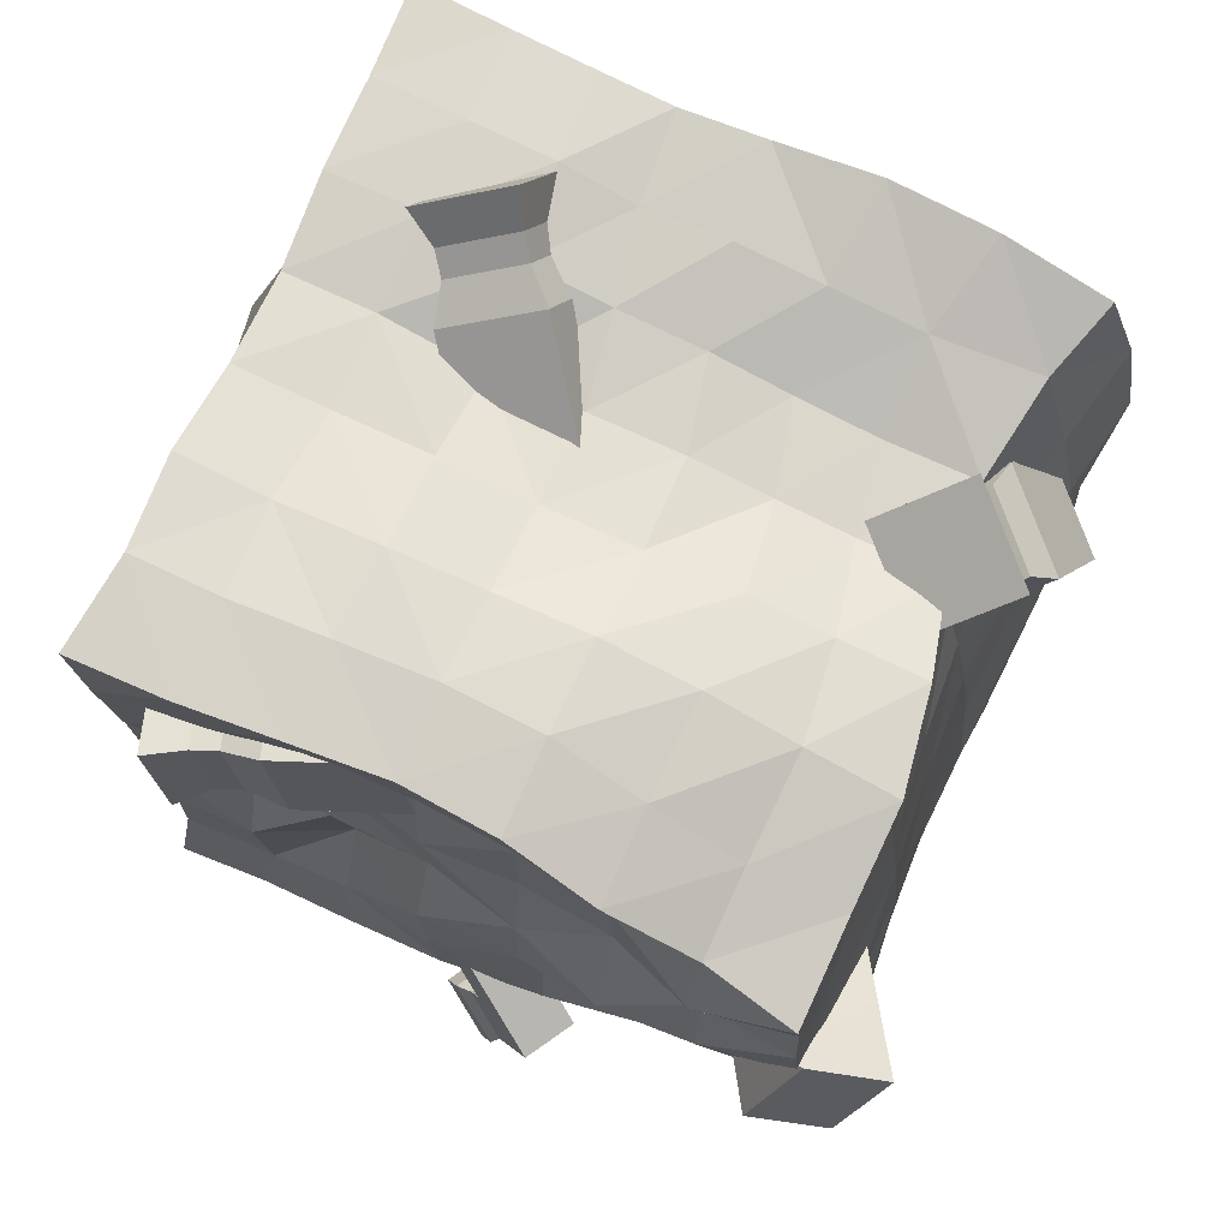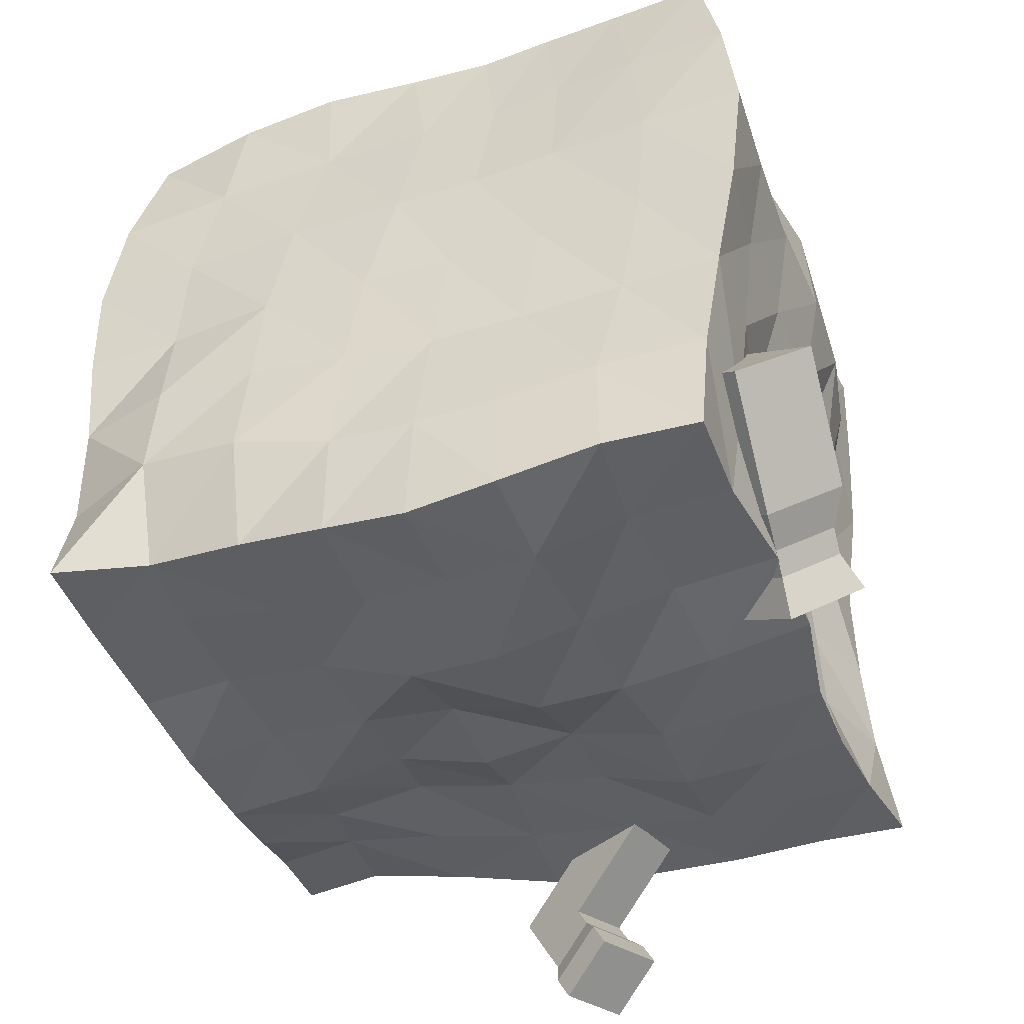
<metadata>
{"format":"obj","ext":"obj","renderer":"f3d","projection":"perspective","resolution":1024,"background":"white","views":[{"elev":72.6,"azim":-155.5,"up":"+Z"},{"elev":-43.7,"azim":20.7,"up":"+Z"}]}
</metadata>
<code>
o Cube.002_Cube.003
v -0.8902 0.3074 0.7144
v -1.118 0.5161 0.6298
v -0.9426 0.1413 0.4459
v -1.17 0.35 0.3612
v -0.6712 0.4843 0.5623
v -0.8985 0.693 0.4776
v -0.7235 0.3182 0.2938
v -0.9509 0.5269 0.2091
v -0.8219 0.5237 1.064
v -1.049 0.7324 0.9796
v -0.8302 0.9093 0.8275
v -0.6029 0.7006 0.9122
v -0.8731 0.3615 0.8019
v -0.8551 0.4643 0.8728
v -0.8418 0.5064 0.9409
v -1.019 0.6688 0.875
v -1.032 0.6267 0.8069
v -1.1 0.5701 0.7172
v -0.6541 0.5384 0.6498
v -0.6846 0.602 0.7544
v -0.6714 0.644 0.8225
v -0.8483 0.8065 0.7566
v -0.8616 0.7644 0.6885
v -0.8814 0.747 0.5651
v 0.1781 1.54 -0.7583
v 0.04483 1.623 -0.8498
v 0.2635 1.505 -0.915
v 0.1303 1.588 -1.006
v 0.2676 1.698 -0.745
v 0.1344 1.781 -0.8364
v 0.353 1.662 -0.9016
v 0.2198 1.746 -0.993
v -0.3065 1.843 -1.091
v -0.2211 1.808 -1.247
v -0.1315 1.966 -1.234
v -0.217 2.001 -1.077
v -0.08889 1.725 -1.157
v 0.000634 1.883 -1.143
v -0.0848 1.918 -0.9867
v -0.1743 1.76 -1
v -0.1386 1.756 -1.452
v -0.03018 1.947 -1.436
v 0.02147 1.656 -1.343
v 0.1299 1.847 -1.326
v -0.1812 1.774 -1.375
v -0.02107 1.674 -1.265
v 0.08738 1.865 -1.248
v -0.07272 1.965 -1.358
v -0.05538 1.711 -1.218
v 0.03415 1.869 -1.205
v -0.09802 1.952 -1.295
v -0.1875 1.794 -1.309
v -0.96 1.35 -0.1953
v -1.109 1.589 -0.1111
v -0.8609 1.495 -0.431
v -1.01 1.734 -0.3469
v -0.727 1.619 -0.04106
v -0.8764 1.858 0.04311
v -0.6279 1.586 -0.2768
v -0.7773 1.825 -0.1926
v -1.234 1.787 -0.04112
v -1.135 1.932 -0.2769
v -0.9016 2.024 -0.1227
v -1.001 1.879 0.1131
v 0.9485 -0.1647 -1.02
v 1.033 -0.1338 1.031
v -0.9526 -0.04885 1.031
v -1.061 -0.1822 -0.9493
v 0.9978 1.862 -1
v 0.9972 1.872 1.109
v -0.9597 1.923 0.8017
v -1.11 1.795 -0.7958
v 0.972 -0.1466 -0.6789
v 1.027 -0.139 -0.3339
v 1.102 -0.1716 -0
v 1.149 -0.193 0.3351
v 1.107 -0.1753 0.6863
v -1.039 -0.1034 0.6841
v -1.091 -0.1154 0.3447
v -1.076 -0.1272 0.007174
v -1.058 -0.1094 -0.3084
v -1.077 -0.07432 -0.62
v 0.9505 1.827 -0.6667
v 0.926 1.839 -0.3333
v 0.9215 1.836 0
v 0.973 1.827 0.3585
v 0.9882 1.856 0.7472
v -0.9622 1.88 0.5345
v -0.9733 1.895 0.3045
v -0.9907 1.879 0.0175
v -1.035 1.841 -0.2751
v -1.082 1.824 -0.5153
v 0.6645 -0.2084 -1.046
v 0.3682 -0.2304 -1.106
v 0.09461 -0.2257 -1.132
v -0.1674 -0.2044 -1.085
v -0.4532 -0.1638 -1.019
v -0.7645 -0.1195 -0.9607
v 0.7342 -0.1015 1.057
v 0.4801 -0.07992 1.072
v 0.2589 -0.07435 1.06
v 0.000964 -0.08102 1.076
v -0.3066 -0.09788 1.092
v -0.6267 -0.08515 1.075
v 0.7246 1.851 -0.9934
v 0.4366 1.854 -0.9941
v 0.1357 1.854 -0.9765
v -0.1957 1.828 -0.9442
v -0.5379 1.787 -0.8632
v -0.8514 1.767 -0.795
v 0.7137 1.864 1.087
v 0.4281 1.834 1.053
v 0.1429 1.811 1.04
v -0.1416 1.832 1.035
v -0.4151 1.873 0.9535
v -0.6836 1.869 0.8483
v -0.82 1.796 -0.5118
v -0.5178 1.825 -0.5634
v -0.1862 1.772 -0.6219
v 0.1425 1.864 -0.659
v 0.4322 1.816 -0.6642
v 0.6677 1.82 -0.6581
v -0.7627 1.871 -0.2717
v -0.4669 1.871 -0.2967
v -0.155 1.854 -0.3222
v 0.1603 1.861 -0.3291
v 0.4266 1.709 -0.3316
v 0.6892 1.839 -0.3333
v -0.7107 1.922 0.0124
v -0.4289 1.936 0.00176
v -0.1429 1.836 0
v 0.1478 1.77 0
v 0.447 1.763 0
v 0.688 1.74 0
v -0.6936 1.872 0.3122
v -0.4205 1.807 0.3325
v -0.1428 1.784 0.3415
v 0.1388 1.795 0.3395
v 0.4268 1.745 0.3358
v 0.6962 1.78 0.3503
v -0.6841 1.936 0.5624
v -0.4144 1.808 0.6355
v -0.1409 1.78 0.6995
v 0.1427 1.763 0.6983
v 0.4098 1.778 0.7035
v 0.7105 1.826 0.7299
v 0.6516 -0.176 -0.6971
v 0.3725 -0.1988 -0.7483
v 0.1061 -0.2147 -0.7668
v -0.1625 -0.211 -0.7445
v -0.4624 -0.2372 -0.6657
v -0.782 -0.2053 -0.6177
v 0.726 -0.1361 -0.3399
v 0.4132 -0.1409 -0.3526
v 0.1327 -0.1633 -0.3758
v -0.1457 -0.184 -0.3612
v -0.4523 -0.1978 -0.3293
v -0.7656 -0.1911 -0.305
v 0.7986 -0.1597 -0
v 0.4694 -0.144 -0
v 0.1695 -0.1436 -0
v -0.1075 -0.1554 -0.000708
v -0.4387 -0.1681 0.0016
v -0.7765 -0.1311 0.006749
v 0.8337 -0.1841 0.3461
v 0.522 -0.1608 0.3524
v 0.2564 -0.1481 0.3461
v -0.0131 -0.1475 0.3468
v -0.379 -0.1377 0.3705
v -0.7562 -0.1241 0.3674
v 0.7966 -0.1512 0.7144
v 0.531 -0.1231 0.7231
v 0.3046 -0.1108 0.7173
v 0.05695 -0.1123 0.7266
v -0.2943 -0.09918 0.747
v -0.6792 -0.1043 0.7228
v 0.9425 0.1318 -1.015
v 0.983 0.437 -1.018
v 0.9964 0.7295 -1.041
v 0.9464 1.015 -1.062
v 0.9402 1.301 -1.043
v 0.9573 1.584 -1.016
v 1.017 0.1547 1.03
v 1.01 0.4427 1.029
v 0.9889 0.7295 1.006
v 0.9858 1.015 1.035
v 0.9903 1.301 1.105
v 0.964 1.587 1.136
v -0.8768 0.1673 0.9401
v -0.8281 0.4608 0.8543
v -0.845 0.7328 0.8574
v -0.9165 1.022 0.9345
v -0.9676 1.326 0.9414
v -0.9616 1.613 0.8612
v -1.076 0.1196 -0.9397
v -1.063 0.4484 -0.9641
v -1.036 0.712 -1.012
v -1.015 1 -1.019
v -1.045 1.266 -0.9432
v -1.089 1.524 -0.8407
v -0.9592 1.609 0.5909
v -0.964 1.32 0.6636
v -0.9155 1.01 0.6492
v -0.8761 0.72 0.5658
v -0.8996 0.4404 0.5473
v -0.9731 0.1714 0.6078
v -0.9714 1.593 0.3424
v -0.983 1.288 0.3667
v -0.9474 0.9802 0.3329
v -0.9266 0.6916 0.2797
v -0.9599 0.4275 0.2725
v -1.038 0.174 0.3108
v -0.9989 1.56 0.009904
v -1.014 1.256 -0.03188
v -0.9869 0.9367 -0.07446
v -0.9741 0.6552 -0.07136
v -0.9961 0.4062 -0.03464
v -1.047 0.1365 0.004932
v -1.042 1.567 -0.3191
v -1.044 1.238 -0.4083
v -1.028 0.925 -0.4512
v -1.013 0.6419 -0.4219
v -1.021 0.3979 -0.3579
v -1.044 0.1516 -0.3094
v -1.077 1.528 -0.5689
v -1.055 1.246 -0.682
v -1.042 0.9616 -0.7541
v -1.05 0.6808 -0.7185
v -1.061 0.4294 -0.6519
v -1.078 0.1509 -0.6105
v 0.8615 1.53 -0.6847
v 0.808 1.294 -0.7179
v 0.8367 1.015 -0.7181
v 0.9431 0.7295 -0.7056
v 0.8894 0.4419 -0.676
v 0.9835 0.1459 -0.6752
v 0.8228 1.541 -0.3361
v 0.889 1.269 -0.3526
v 0.8688 1.013 -0.3557
v 0.9249 0.7295 -0.3416
v 0.9571 0.4429 -0.3333
v 1.021 0.1508 -0.3335
v 0.8997 1.546 1e-06
v 0.9773 1.282 0
v 0.9737 1.015 0
v 1.074 0.7285 0
v 1.066 0.4277 0
v 1.066 0.1237 0
v 0.9668 1.56 0.3686
v 1.07 1.298 0.3585
v 1.127 1.015 0.3389
v 1.139 0.7258 0.3333
v 1.123 0.4177 0.3335
v 1.132 0.1057 0.337
v 0.9796 1.579 0.7676
v 1.038 1.301 0.7437
v 1.062 1.015 0.6975
v 1.113 0.7283 0.6666
v 1.063 0.4267 0.6633
v 1.084 0.1208 0.6935
v 0.6432 0.09489 -1.051
v 0.6728 0.4171 -1.058
v 0.6884 0.7281 -1.087
v 0.676 1.015 -1.08
v 0.6976 1.3 -1.056
v 0.7085 1.559 -1.032
v 0.3696 0.07682 -1.126
v 0.3934 0.4061 -1.112
v 0.4071 0.7255 -1.117
v 0.4403 1.015 -1.087
v 0.434 1.289 -1.075
v 0.4309 1.57 -1.012
v 0.1036 0.08543 -1.132
v 0.1233 0.4125 -1.159
v 0.1401 0.7276 -1.112
v 0.1445 1.015 -1
v 0.1536 1.294 -0.9721
v 0.1434 1.57 -0.9756
v -0.1649 0.1018 -1.11
v -0.1502 0.4248 -1.14
v -0.1429 0.7295 -1.034
v -0.1429 1.013 -1.037
v -0.1561 1.271 -0.9389
v -0.1844 1.571 -0.9304
v -0.4604 0.1362 -1.016
v -0.4507 0.4208 -1.014
v -0.4358 0.725 -1.002
v -0.4343 1.005 -0.947
v -0.4698 1.257 -0.869
v -0.5176 1.508 -0.885
v -0.7778 0.1302 -0.9641
v -0.7657 0.4289 -0.971
v -0.742 0.7151 -0.9871
v -0.7299 1.001 -0.9973
v -0.7715 1.259 -0.9031
v -0.8243 1.488 -0.8431
v 0.7021 1.583 1.103
v 0.7223 1.301 1.065
v 0.7056 1.015 1.011
v 0.7218 0.7296 0.9975
v 0.7148 0.4541 1.056
v 0.7236 0.1817 1.068
v 0.4254 1.564 1.083
v 0.4161 1.297 1.07
v 0.4224 1.015 1.003
v 0.4177 0.7318 0.9165
v 0.4378 0.464 1.03
v 0.4632 0.198 1.083
v 0.1429 1.551 1.076
v 0.1429 1.289 1.047
v 0.1429 1.015 0.9721
v 0.1452 0.732 0.9345
v 0.1881 0.4642 0.9813
v 0.2375 0.2006 1.023
v -0.1426 1.566 1.082
v -0.1429 1.292 1.069
v -0.1429 1.015 0.9685
v -0.1336 0.7298 0.9246
v -0.07102 0.4574 0.9401
v -0.01738 0.193 1.029
v -0.4193 1.603 1.012
v -0.4259 1.301 1.041
v -0.4168 1.017 0.9783
v -0.3747 0.7295 0.8853
v -0.3079 0.4578 0.8875
v -0.279 0.1942 1
v -0.6869 1.622 0.914
v -0.6976 1.314 0.9841
v -0.6593 1.021 0.9541
v -0.5979 0.7325 0.8614
v -0.5524 0.4646 0.864
v -0.5587 0.1966 0.9692
v 0.9456 0.4918 -0.5472
v 0.7489 0.3314 -0.7421
v 0.962 0.2372 -0.354
v 0.7653 0.07676 -0.5489
v 1.198 0.3831 -0.7119
v 1.001 0.2226 -0.9068
v 1.214 0.1285 -0.5188
v 1.017 -0.03201 -0.7136
v 0.9243 0.8236 -0.7989
v 0.7276 0.6632 -0.9937
v 0.9795 0.5544 -1.158
v 1.176 0.7149 -0.9636
v 0.9403 0.5748 -0.6101
v 0.9405 0.6371 -0.7199
v 0.9363 0.7016 -0.7689
v 0.7833 0.5767 -0.9205
v 0.7874 0.5122 -0.8715
v 0.7436 0.4143 -0.805
v 1.192 0.466 -0.7748
v 1.137 0.5524 -0.8481
v 1.132 0.617 -0.8971
v 0.9793 0.4921 -1.049
v 0.9834 0.4276 -0.9997
v 0.9955 0.3056 -0.9697
v 0.3478 1.849 0.5452
v 0.4506 1.55 0.5013
v 0.05062 1.74 0.5928
v 0.1535 1.441 0.5489
v 0.4073 1.824 0.8586
v 0.5101 1.524 0.8147
v 0.1101 1.715 0.9062
v 0.213 1.415 0.8623
v 0.7349 1.991 0.4831
v 0.8378 1.691 0.4393
v 0.8973 1.666 0.7527
v 0.7945 1.966 0.7966
v 0.4446 1.885 0.5297
v 0.5701 1.888 0.5423
v 0.6454 1.916 0.5303
v 0.7254 1.682 0.4962
v 0.6501 1.655 0.5082
v 0.5474 1.585 0.4858
v 0.5041 1.859 0.8431
v 0.6164 1.868 0.7862
v 0.6917 1.896 0.7742
v 0.7718 1.663 0.74
v 0.6964 1.635 0.7521
v 0.6069 1.56 0.7992
v 0.4868 0.5813 0.6876
v 0.2205 0.46 0.8171
v 0.312 0.8012 0.5342
v 0.04572 0.6798 0.6637
v 0.5176 0.7797 0.9369
v 0.2513 0.6583 1.066
v 0.3428 0.9995 0.7835
v 0.07649 0.8782 0.913
v 0.7145 0.2949 0.8875
v 0.4482 0.1735 1.017
v 0.479 0.3718 1.266
v 0.7453 0.4932 1.137
v 0.5437 0.5097 0.7376
v 0.5809 0.4387 0.8351
v 0.6252 0.383 0.874
v 0.4179 0.2885 0.9748
v 0.3736 0.3442 0.9359
v 0.2774 0.3883 0.8671
v 0.5745 0.7081 0.9868
v 0.6048 0.593 1.029
v 0.6491 0.5373 1.068
v 0.4419 0.4429 1.169
v 0.3976 0.4986 1.13
v 0.3082 0.5867 1.116
f 1 2 4 3
f 3 4 8 7
f 7 8 6 5
f 16 15 9 10
f 3 7 5 1
f 8 4 2 6
f 12 11 10 9
f 15 21 12 9
f 22 16 10 11
f 21 22 11 12
f 5 6 24 19
f 19 24 23 20
f 20 23 22 21
f 6 2 18 24
f 24 18 17 23
f 23 17 16 22
f 1 5 19 13
f 13 19 20 14
f 14 20 21 15
f 2 1 13 18
f 18 13 14 17
f 17 14 15 16
f 25 26 28 27
f 27 28 32 31
f 31 32 30 29
f 29 30 26 25
f 27 31 29 25
f 46 45 41 43
f 35 34 33 36
f 39 38 35 36
f 37 40 33 34
f 40 39 36 33
f 26 30 39 40
f 28 26 40 37
f 30 32 38 39
f 32 28 37 38
f 44 43 41 42
f 47 46 43 44
f 48 47 44 42
f 45 48 42 41
f 52 51 48 45
f 51 50 47 48
f 50 49 46 47
f 49 52 45 46
f 37 34 52 49
f 38 37 49 50
f 35 38 50 51
f 34 35 51 52
f 53 54 56 55
f 55 56 60 59
f 59 60 58 57
f 57 58 54 53
f 55 59 57 53
f 58 60 63 64
f 63 62 61 64
f 56 54 61 62
f 54 58 64 61
f 60 56 62 63
f 176 67 78
f 141 71 116
f 255 70 188
f 116 194 327
f 225 72 200
f 98 195 291
f 71 201 194
f 88 207 201
f 207 90 213
f 213 91 219
f 219 92 225
f 182 83 231
f 83 237 231
f 84 243 237
f 243 86 249
f 86 255 249
f 110 92 117
f 117 91 123
f 123 90 129
f 129 89 135
f 135 88 141
f 152 68 98
f 152 81 82
f 164 81 158
f 164 79 80
f 170 78 79
f 77 165 76
f 171 166 165
f 166 173 167
f 167 174 168
f 168 175 169
f 169 176 170
f 75 165 159
f 159 166 160
f 160 167 161
f 161 168 162
f 162 169 163
f 163 170 164
f 74 159 153
f 153 160 154
f 154 161 155
f 155 162 156
f 156 163 157
f 163 158 157
f 73 153 147
f 147 154 148
f 148 155 149
f 155 150 149
f 156 151 150
f 157 152 151
f 65 147 93
f 93 148 94
f 94 149 95
f 149 96 95
f 150 97 96
f 151 98 97
f 86 146 87
f 140 145 146
f 138 145 139
f 138 143 144
f 137 142 143
f 136 141 142
f 85 140 86
f 134 139 140
f 132 139 133
f 131 138 132
f 131 136 137
f 130 135 136
f 128 85 84
f 128 133 134
f 127 132 133
f 126 131 132
f 125 130 131
f 124 129 130
f 122 84 83
f 122 127 128
f 121 126 127
f 120 125 126
f 118 125 119
f 118 123 124
f 105 83 69
f 106 122 105
f 107 121 106
f 108 120 107
f 109 119 108
f 110 118 109
f 65 261 177
f 93 267 261
f 267 95 273
f 273 96 279
f 279 97 285
f 285 98 291
f 188 111 297
f 297 112 303
f 303 113 309
f 113 315 309
f 114 321 315
f 115 327 321
f 87 111 70
f 146 112 111
f 145 113 112
f 143 113 144
f 143 115 114
f 142 116 115
f 66 171 77
f 99 172 171
f 100 173 172
f 101 174 173
f 102 175 174
f 175 104 176
f 103 332 104
f 325 332 326
f 324 331 325
f 323 330 324
f 322 329 323
f 321 328 322
f 102 326 103
f 319 326 320
f 318 325 319
f 317 324 318
f 316 323 317
f 315 322 316
f 314 102 101
f 313 320 314
f 312 319 313
f 311 318 312
f 310 317 311
f 309 316 310
f 308 101 100
f 307 314 308
f 306 313 307
f 306 311 312
f 305 310 311
f 304 309 310
f 302 100 99
f 301 308 302
f 300 307 301
f 300 305 306
f 299 304 305
f 298 303 304
f 183 99 66
f 184 302 183
f 185 301 184
f 186 300 185
f 186 298 299
f 188 298 187
f 109 296 110
f 290 295 296
f 289 294 295
f 287 294 288
f 286 293 287
f 285 292 286
f 284 109 108
f 284 289 290
f 283 288 289
f 281 288 282
f 280 287 281
f 279 286 280
f 278 108 107
f 278 283 284
f 276 283 277
f 276 281 282
f 275 280 281
f 273 280 274
f 106 278 107
f 272 277 278
f 271 276 277
f 269 276 270
f 268 275 269
f 267 274 268
f 266 106 105
f 265 272 266
f 264 271 265
f 263 270 264
f 262 269 263
f 261 268 262
f 182 105 69
f 181 266 182
f 180 265 181
f 180 263 264
f 178 263 179
f 177 262 178
f 254 77 76
f 254 259 260
f 252 259 253
f 251 258 252
f 250 257 251
f 249 256 250
f 75 254 76
f 248 253 254
f 247 252 253
f 246 251 252
f 244 251 245
f 244 249 250
f 74 248 75
f 242 247 248
f 241 246 247
f 240 245 246
f 238 245 239
f 238 243 244
f 236 74 73
f 236 241 242
f 235 240 241
f 234 239 240
f 233 238 239
f 231 238 232
f 177 73 65
f 178 236 177
f 178 234 235
f 180 234 179
f 181 233 180
f 181 231 232
f 224 82 81
f 223 230 224
f 222 229 223
f 221 228 222
f 221 226 227
f 220 225 226
f 218 81 80
f 217 224 218
f 216 223 217
f 215 222 216
f 215 220 221
f 214 219 220
f 79 218 80
f 211 218 212
f 211 216 217
f 210 215 216
f 209 214 215
f 208 213 214
f 206 79 78
f 205 212 206
f 205 210 211
f 204 209 210
f 203 208 209
f 201 208 202
f 189 78 67
f 190 206 189
f 190 204 205
f 191 203 204
f 192 202 203
f 194 202 193
f 110 200 72
f 296 199 200
f 295 198 199
f 293 198 294
f 292 197 293
f 291 196 292
f 82 195 68
f 229 195 230
f 228 196 229
f 227 197 228
f 227 199 198
f 226 200 199
f 104 189 67
f 332 190 189
f 330 190 331
f 329 191 330
f 328 192 329
f 327 193 328
f 260 66 77
f 259 183 260
f 259 185 184
f 257 185 258
f 256 186 257
f 255 187 256
f 176 104 67
f 141 88 71
f 255 87 70
f 116 71 194
f 225 92 72
f 98 68 195
f 71 88 201
f 88 89 207
f 207 89 90
f 213 90 91
f 219 91 92
f 182 69 83
f 83 84 237
f 84 85 243
f 243 85 86
f 86 87 255
f 110 72 92
f 117 92 91
f 123 91 90
f 129 90 89
f 135 89 88
f 152 82 68
f 152 158 81
f 164 80 81
f 164 170 79
f 170 176 78
f 77 171 165
f 171 172 166
f 166 172 173
f 167 173 174
f 168 174 175
f 169 175 176
f 75 76 165
f 159 165 166
f 160 166 167
f 161 167 168
f 162 168 169
f 163 169 170
f 74 75 159
f 153 159 160
f 154 160 161
f 155 161 162
f 156 162 163
f 163 164 158
f 73 74 153
f 147 153 154
f 148 154 155
f 155 156 150
f 156 157 151
f 157 158 152
f 65 73 147
f 93 147 148
f 94 148 149
f 149 150 96
f 150 151 97
f 151 152 98
f 86 140 146
f 140 139 145
f 138 144 145
f 138 137 143
f 137 136 142
f 136 135 141
f 85 134 140
f 134 133 139
f 132 138 139
f 131 137 138
f 131 130 136
f 130 129 135
f 128 134 85
f 128 127 133
f 127 126 132
f 126 125 131
f 125 124 130
f 124 123 129
f 122 128 84
f 122 121 127
f 121 120 126
f 120 119 125
f 118 124 125
f 118 117 123
f 105 122 83
f 106 121 122
f 107 120 121
f 108 119 120
f 109 118 119
f 110 117 118
f 65 93 261
f 93 94 267
f 267 94 95
f 273 95 96
f 279 96 97
f 285 97 98
f 188 70 111
f 297 111 112
f 303 112 113
f 113 114 315
f 114 115 321
f 115 116 327
f 87 146 111
f 146 145 112
f 145 144 113
f 143 114 113
f 143 142 115
f 142 141 116
f 66 99 171
f 99 100 172
f 100 101 173
f 101 102 174
f 102 103 175
f 175 103 104
f 103 326 332
f 325 331 332
f 324 330 331
f 323 329 330
f 322 328 329
f 321 327 328
f 102 320 326
f 319 325 326
f 318 324 325
f 317 323 324
f 316 322 323
f 315 321 322
f 314 320 102
f 313 319 320
f 312 318 319
f 311 317 318
f 310 316 317
f 309 315 316
f 308 314 101
f 307 313 314
f 306 312 313
f 306 305 311
f 305 304 310
f 304 303 309
f 302 308 100
f 301 307 308
f 300 306 307
f 300 299 305
f 299 298 304
f 298 297 303
f 183 302 99
f 184 301 302
f 185 300 301
f 186 299 300
f 186 187 298
f 188 297 298
f 109 290 296
f 290 289 295
f 289 288 294
f 287 293 294
f 286 292 293
f 285 291 292
f 284 290 109
f 284 283 289
f 283 282 288
f 281 287 288
f 280 286 287
f 279 285 286
f 278 284 108
f 278 277 283
f 276 282 283
f 276 275 281
f 275 274 280
f 273 279 280
f 106 272 278
f 272 271 277
f 271 270 276
f 269 275 276
f 268 274 275
f 267 273 274
f 266 272 106
f 265 271 272
f 264 270 271
f 263 269 270
f 262 268 269
f 261 267 268
f 182 266 105
f 181 265 266
f 180 264 265
f 180 179 263
f 178 262 263
f 177 261 262
f 254 260 77
f 254 253 259
f 252 258 259
f 251 257 258
f 250 256 257
f 249 255 256
f 75 248 254
f 248 247 253
f 247 246 252
f 246 245 251
f 244 250 251
f 244 243 249
f 74 242 248
f 242 241 247
f 241 240 246
f 240 239 245
f 238 244 245
f 238 237 243
f 236 242 74
f 236 235 241
f 235 234 240
f 234 233 239
f 233 232 238
f 231 237 238
f 177 236 73
f 178 235 236
f 178 179 234
f 180 233 234
f 181 232 233
f 181 182 231
f 224 230 82
f 223 229 230
f 222 228 229
f 221 227 228
f 221 220 226
f 220 219 225
f 218 224 81
f 217 223 224
f 216 222 223
f 215 221 222
f 215 214 220
f 214 213 219
f 79 212 218
f 211 217 218
f 211 210 216
f 210 209 215
f 209 208 214
f 208 207 213
f 206 212 79
f 205 211 212
f 205 204 210
f 204 203 209
f 203 202 208
f 201 207 208
f 189 206 78
f 190 205 206
f 190 191 204
f 191 192 203
f 192 193 202
f 194 201 202
f 110 296 200
f 296 295 199
f 295 294 198
f 293 197 198
f 292 196 197
f 291 195 196
f 82 230 195
f 229 196 195
f 228 197 196
f 227 198 197
f 227 226 199
f 226 225 200
f 104 332 189
f 332 331 190
f 330 191 190
f 329 192 191
f 328 193 192
f 327 194 193
f 260 183 66
f 259 184 183
f 259 258 185
f 257 186 185
f 256 187 186
f 255 188 187
f 333 334 336 335
f 335 336 340 339
f 339 340 338 337
f 348 347 341 342
f 335 339 337 333
f 340 336 334 338
f 344 343 342 341
f 347 353 344 341
f 354 348 342 343
f 353 354 343 344
f 337 338 356 351
f 351 356 355 352
f 352 355 354 353
f 338 334 350 356
f 356 350 349 355
f 355 349 348 354
f 333 337 351 345
f 345 351 352 346
f 346 352 353 347
f 334 333 345 350
f 350 345 346 349
f 349 346 347 348
f 357 358 360 359
f 359 360 364 363
f 363 364 362 361
f 372 371 365 366
f 359 363 361 357
f 364 360 358 362
f 368 367 366 365
f 371 377 368 365
f 378 372 366 367
f 377 378 367 368
f 361 362 380 375
f 375 380 379 376
f 376 379 378 377
f 362 358 374 380
f 380 374 373 379
f 379 373 372 378
f 357 361 375 369
f 369 375 376 370
f 370 376 377 371
f 358 357 369 374
f 374 369 370 373
f 373 370 371 372
f 381 382 384 383
f 383 384 388 387
f 387 388 386 385
f 396 395 389 390
f 383 387 385 381
f 388 384 382 386
f 392 391 390 389
f 395 401 392 389
f 402 396 390 391
f 401 402 391 392
f 385 386 404 399
f 399 404 403 400
f 400 403 402 401
f 386 382 398 404
f 404 398 397 403
f 403 397 396 402
f 381 385 399 393
f 393 399 400 394
f 394 400 401 395
f 382 381 393 398
f 398 393 394 397
f 397 394 395 396

</code>
